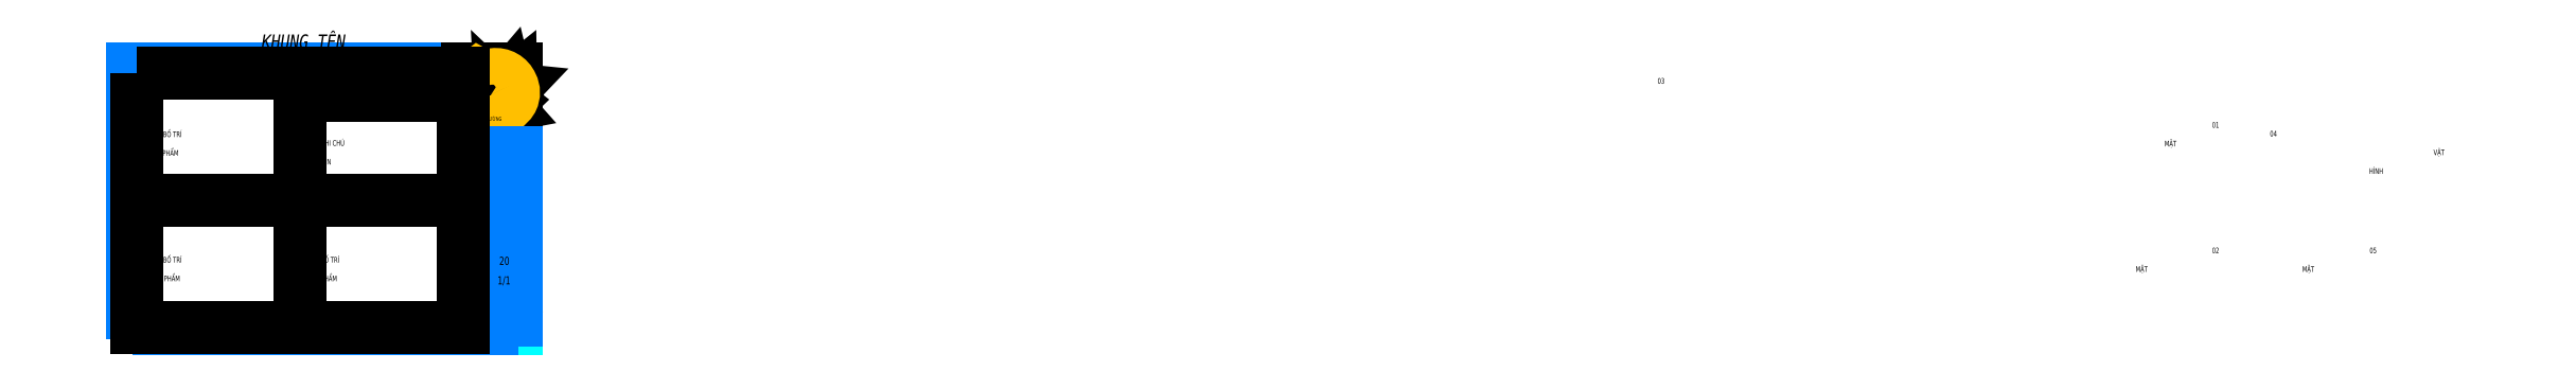
<metadata>
{"format":"dxf","ext":"dxf","renderer":"ezdxf+matplotlib","layout":"modelspace","background":"white","min_lineweight":24,"dpi":150}
</metadata>
<code>
0
SECTION
2
ENTITIES
0
INSERT
8
0
66
     1
2
KT
10
2.314e+04
20
3.065e+04
30
0
41
8.748
42
8.748
43
8.748
0
ATTRIB
8
NET CHU
10
2.557e+04
20
3.018e+04
30
0
40
25.47
1

41
0.8
7
Scale 1-13
72
     1
11
2.557e+04
21
3.018e+04
31
0
280
     0
2
DH1
70
     0
280
     1
0
ATTRIB
8
NET CHU
10
2.557e+04
20
3.013e+04
30
0
40
25.47
1

41
0.8
7
Scale 1-13
72
     1
11
2.557e+04
21
3.013e+04
31
0
280
     0
2
DH2
70
     0
280
     1
0
ATTRIB
8
NET CHU
10
2.557e+04
20
2.997e+04
30
0
40
25.47
1

41
0.8
7
Scale 1-13
72
     1
11
2.557e+04
21
2.997e+04
31
0
280
     0
2
320000789
70
     0
280
     1
0
ATTRIB
8
NET CHU
10
2.557e+04
20
2.975e+04
30
0
40
25.47
1

41
0.8
7
Scale 1-13
72
     1
11
2.557e+04
21
2.975e+04
31
0
280
     0
2
TENNGUOIVE
70
     0
280
     1
0
ATTRIB
8
NET CHU
10
2.562e+04
20
2.932e+04
30
0
40
55.02
1
20
41
0.8
7
Scale 1-13
72
     1
11
2.566e+04
21
2.932e+04
31
0
280
     0
2
STT
70
     0
280
     1
0
ATTRIB
8
NET CHU
10
2.561e+04
20
2.918e+04
30
0
40
55.02
1
1/1
41
0.8
7
Scale 1-13
72
     1
11
2.565e+04
21
2.918e+04
31
0
280
     0
2
S.T
70
     0
280
     1
0
SEQEND
8
0
0
LWPOLYLINE
8
NET DIM
90
        4
70
     1
43
0
10
2.317e+04
20
3.062e+04
10
2.538e+04
20
3.062e+04
10
2.538e+04
20
2.889e+04
10
2.317e+04
20
2.889e+04
0
LINE
8
NET DIM
10
2.427e+04
20
3.062e+04
30
0
11
2.427e+04
21
2.889e+04
31
0
0
LINE
8
NET DIM
10
2.317e+04
20
2.975e+04
30
0
11
2.538e+04
21
2.975e+04
31
0
0
LINE
8
NET DIM
10
2.427e+04
20
3.047e+04
30
0
11
2.538e+04
21
3.047e+04
31
0
0
MTEXT
360
E9
8
0
10
2.313e+04
20
3.028e+04
30
0
40
38
41
1174
46
18.08
71
     1
72
     5
1
\A1;\pi370.9;{\C7;01 - KHU VỰC BỐ TRÍ \P\pi362.4;MẶT BẰNG SẢN PHẨM}
7
Scale1-12
73
     1
44
1
0
MTEXT
360
EC
8
0
10
2.313e+04
20
2.943e+04
30
0
40
38
41
1174
46
18.08
71
     1
72
     5
1
\A1;\pi370.9;{\C7;02 - KHU VỰC BỐ TRÍ \P\pi357.3;MẶT ĐỨNG SẢN PHẨM}
7
Scale1-12
73
     1
44
1
0
MTEXT
360
EE
8
0
10
2.42e+04
20
2.943e+04
30
0
40
38
41
1174
46
18.08
71
     1
72
     5
1
\A1;\pi370.9;{\C7;05 - KHU VỰC BỐ TRÍ \P\pi358.9;MẶT HÔNG SẢN PHẨM}
7
Scale1-12
73
     1
44
1
0
MTEXT
360
F0
8
0
10
2.42e+04
20
3.022e+04
30
0
40
38
41
1174
46
18.08
71
     1
72
     5
1
\A1;\pi353.2;{\C7;04 - KHU VỰC GHI CHÚ \P\pi382.3;VẬT LIỆU, PHỤ KIỆN\P\pi370.8;HÌNH ẢNH SẢN PHẨM}
7
Scale1-12
73
     1
44
1
0
MTEXT
360
F2
8
0
10
2.42e+04
20
3.058e+04
30
0
40
38
41
1174
46
18.08
71
     1
72
     5
1
\A1;\pi244;{\C7;03 - TÊN GỌI, SỐ LƯỢNG S.PHẨM}
7
Scale1-12
73
     1
44
1
0
MTEXT
360
F4
8
NET CHU
10
2.43e+04
20
3.083e+04
30
0
40
96
41
2042
46
432.4
71
     5
72
     5
1
{\fTimes New Roman|b1|i0|c0|p18;KHUNG TÊN}
73
     1
44
1
0
ENDSEC
0
EOF

</code>
